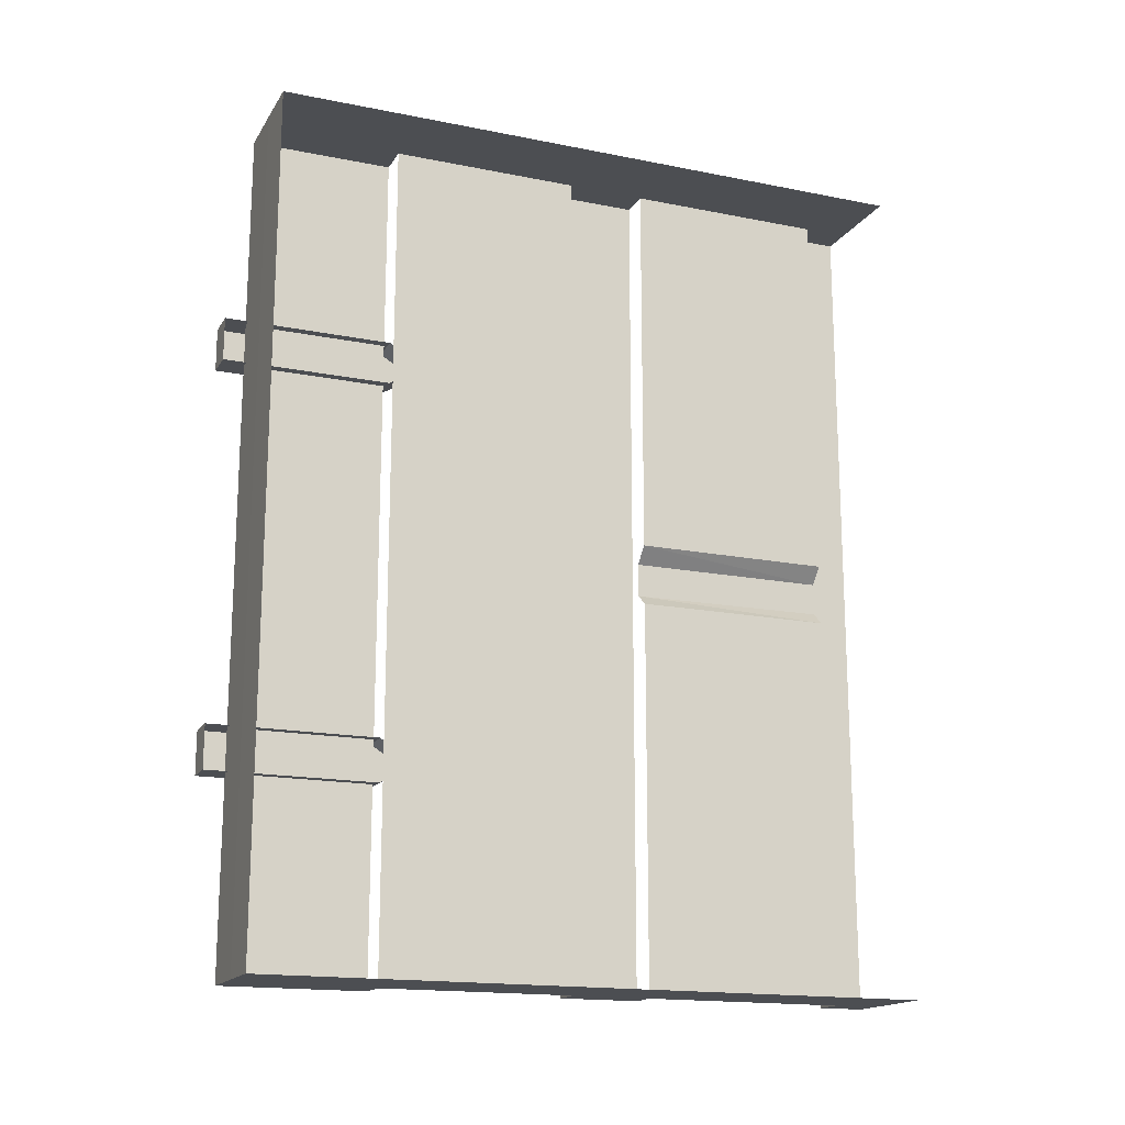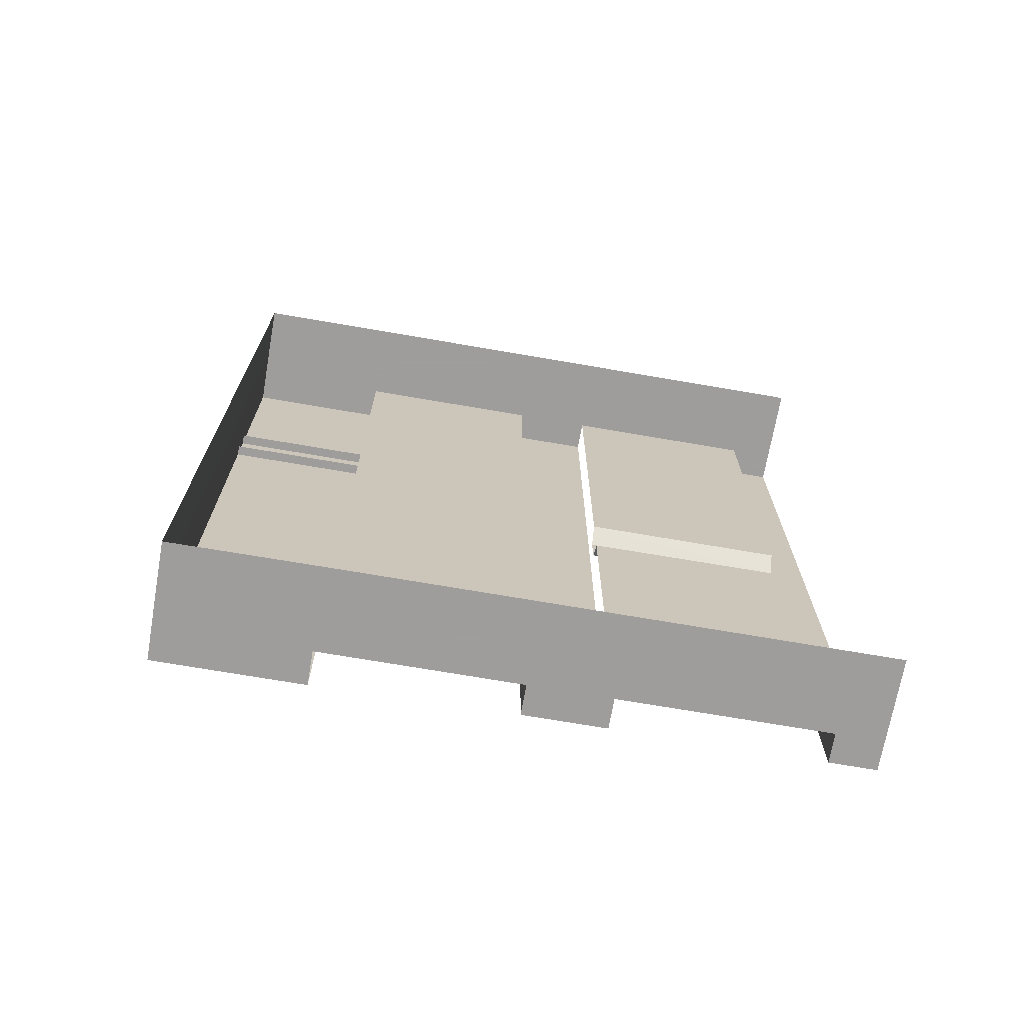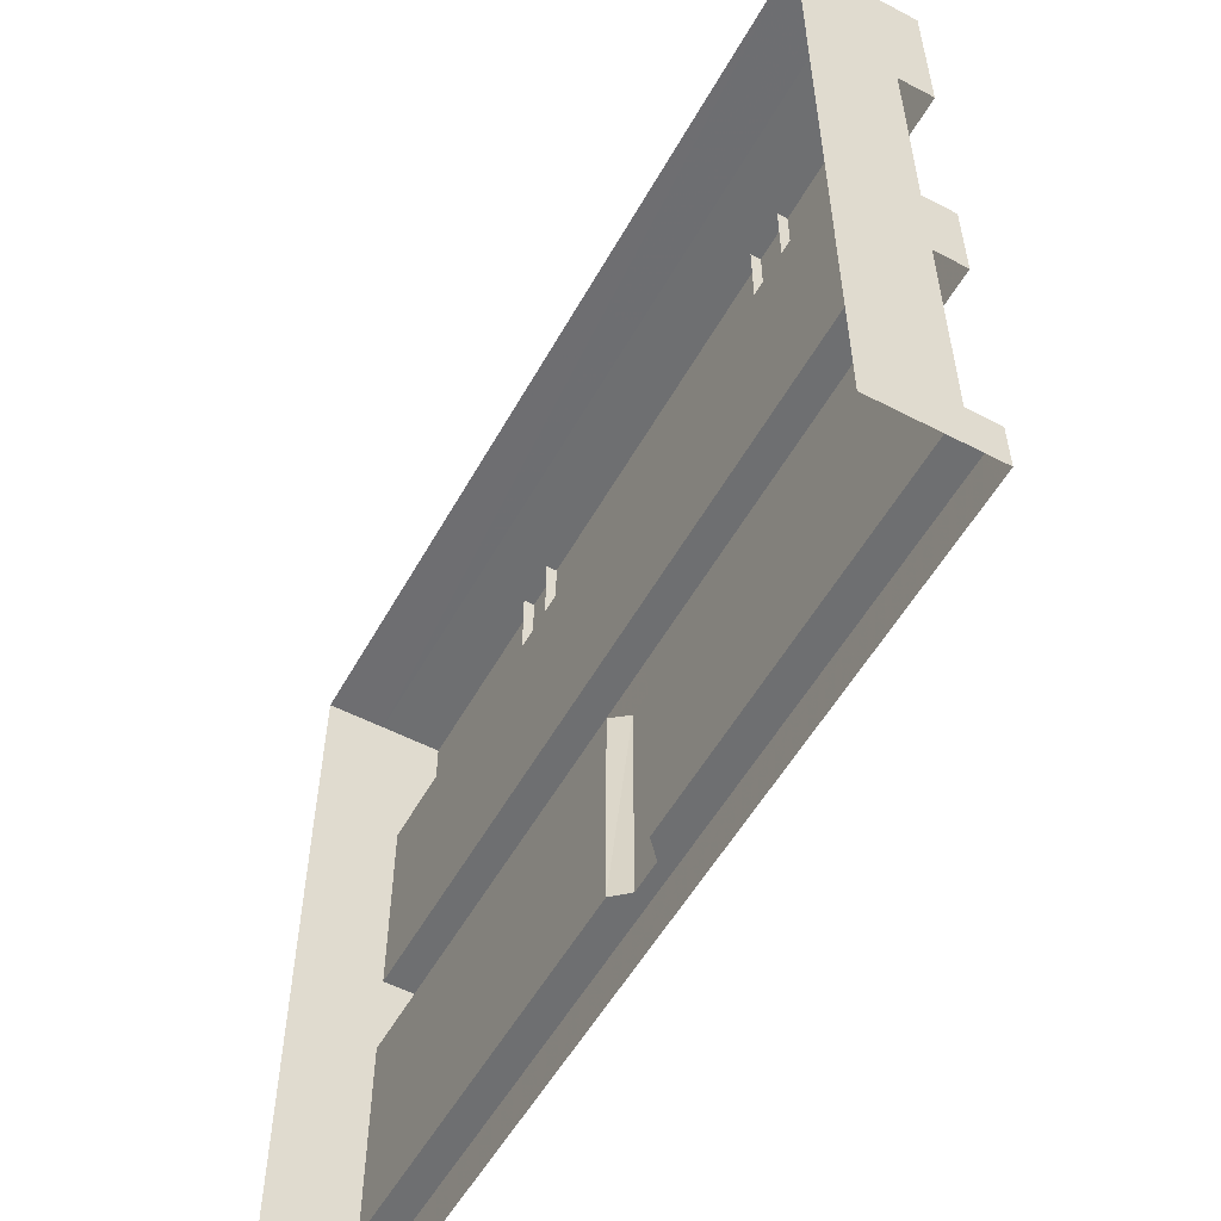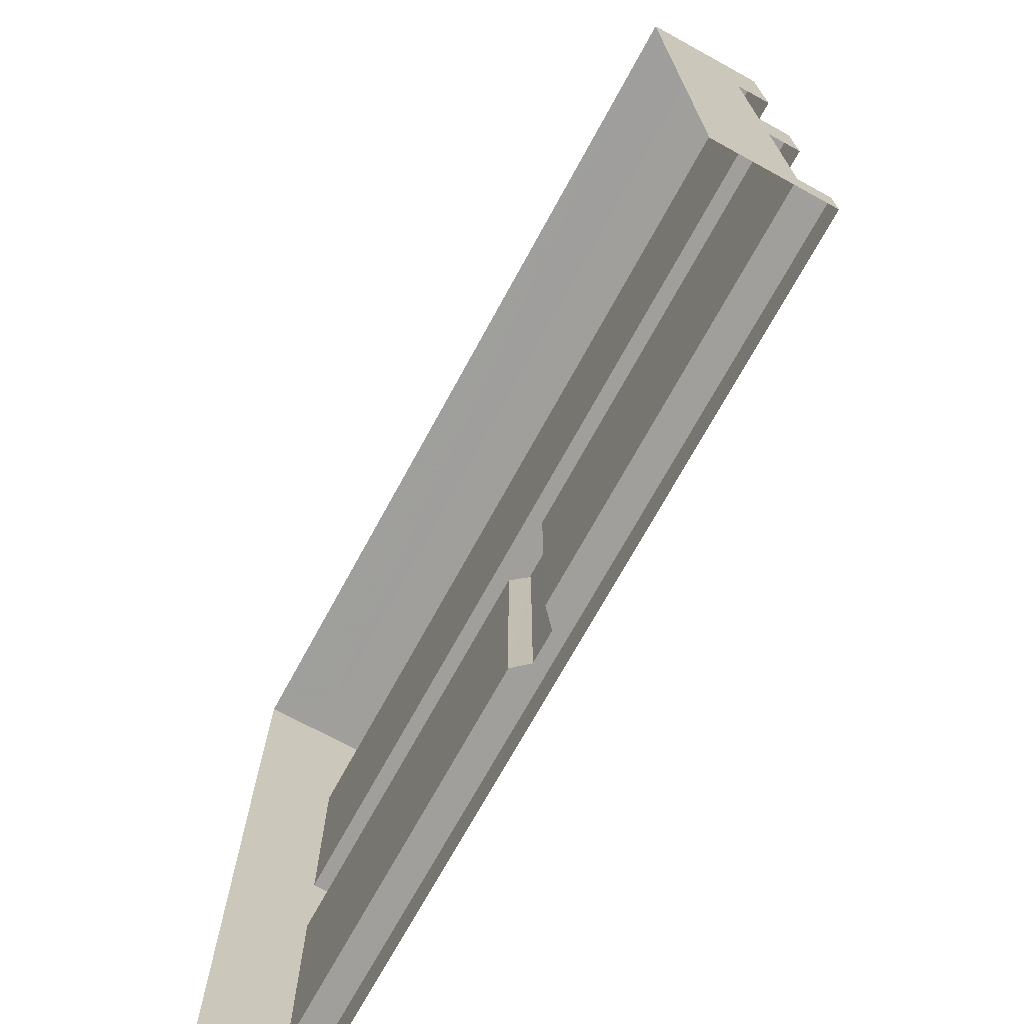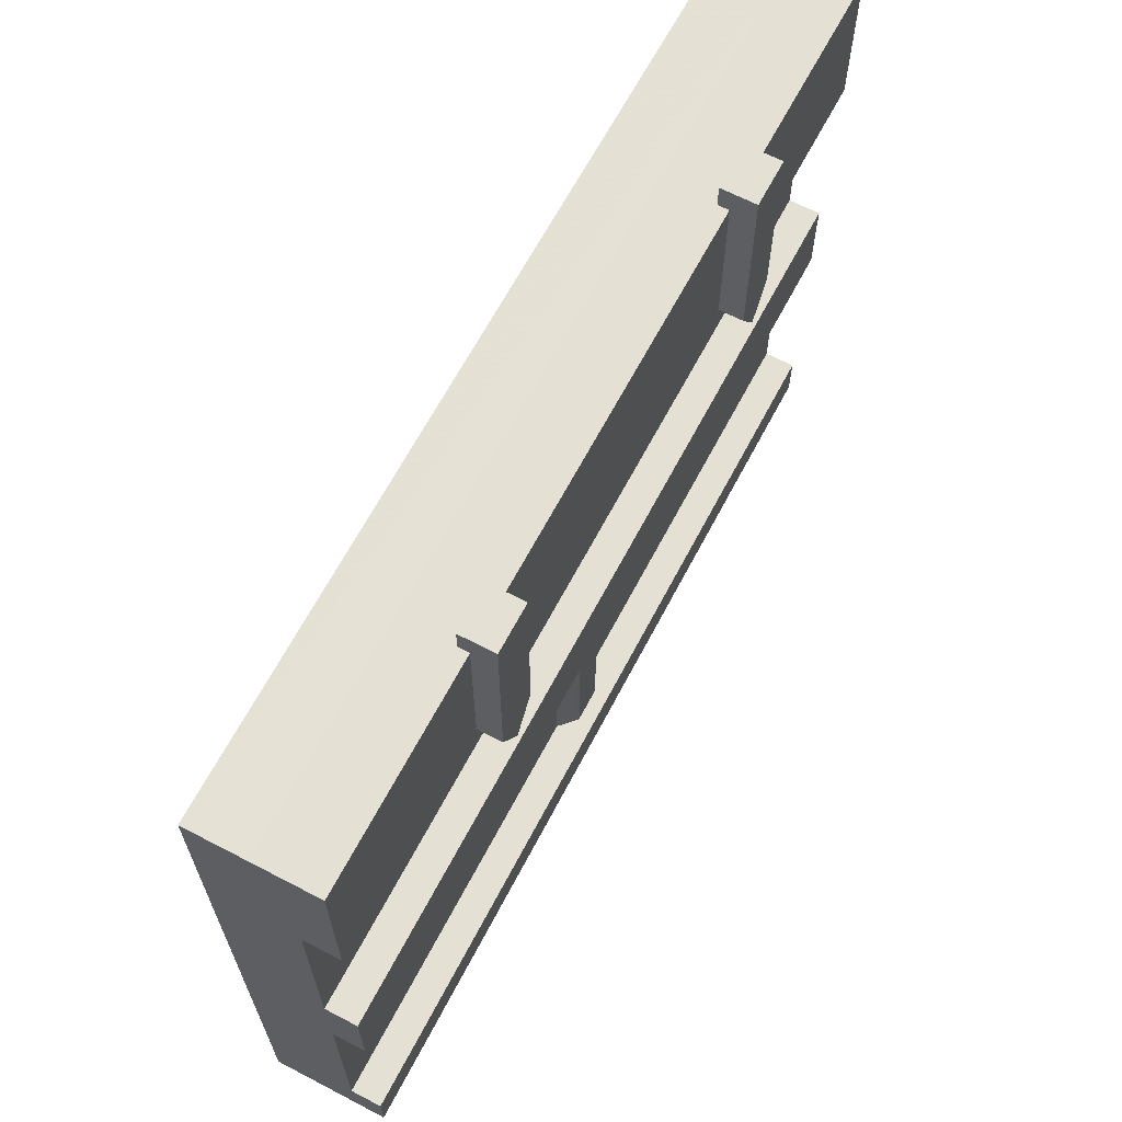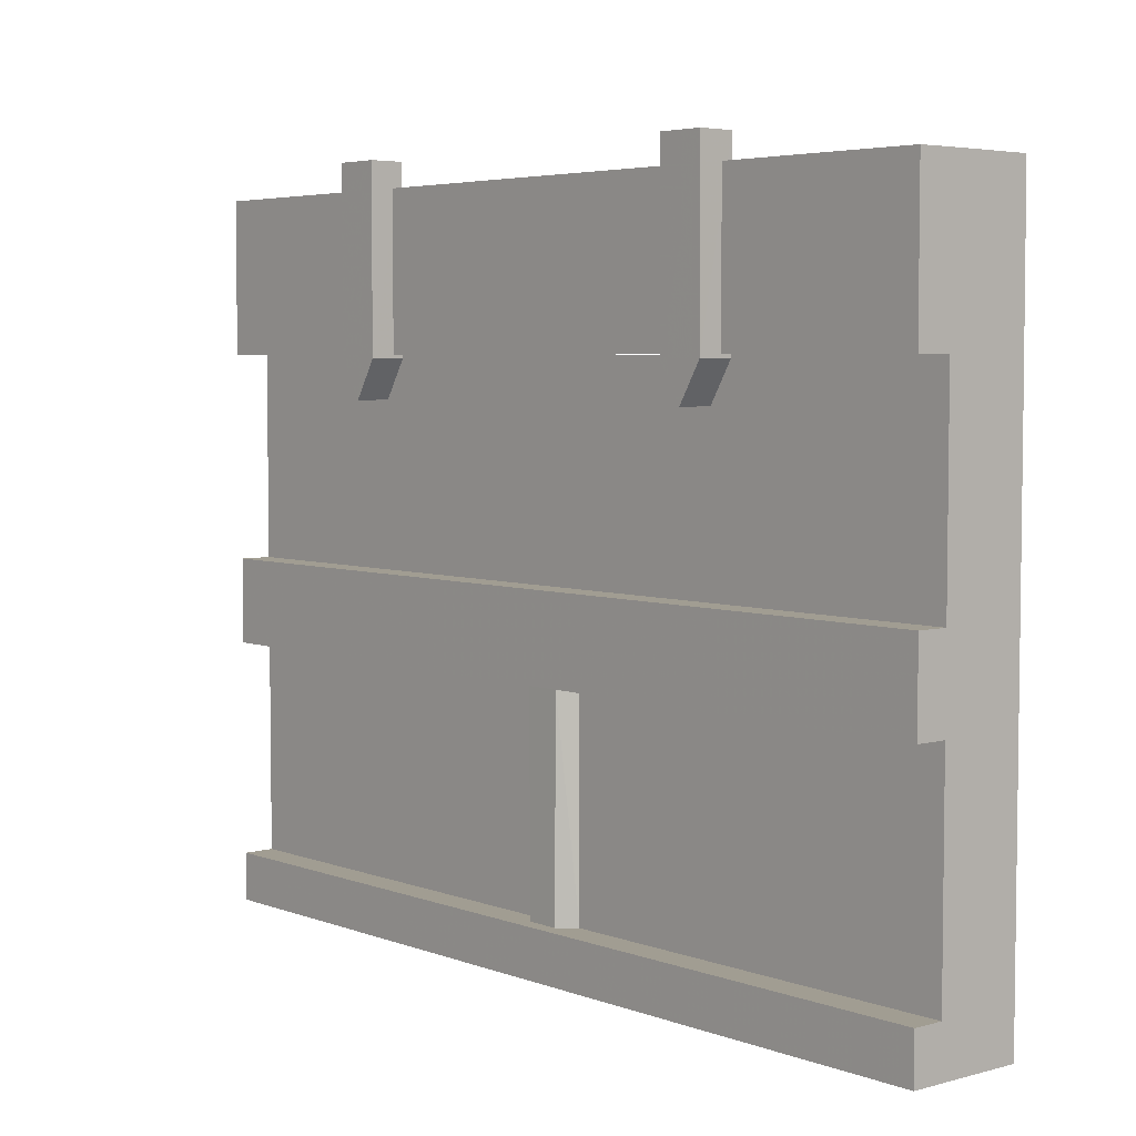
<metadata>
{"format":"obj","ext":"obj","renderer":"f3d","projection":"perspective","resolution":1024,"background":"white","views":[{"elev":-16.8,"azim":68.0,"up":"+Y"},{"elev":-70.7,"azim":80.2,"up":"+Y"},{"elev":-54.5,"azim":151.1,"up":"+Z"},{"elev":-71.2,"azim":151.3,"up":"+Z"},{"elev":65.2,"azim":-152.3,"up":"+Z"},{"elev":4.7,"azim":-40.8,"up":"+Z"}]}
</metadata>
<code>
g huodong_jingsu_545_qiangbi_01
v -2.822 97.11 119.3
v 3.075 97.12 152.2
v 15.6 97.12 152.1
v 15.66 97.11 114.6
v -10.59 -97.11 119.3
v -10.59 -97.11 152.2
v -10.47 97.12 152.2
v -10.47 97.12 119.3
v -2.94 -97.12 75.15
v -2.94 -97.12 56.78
v 15.66 -97.12 65.85
v -9.586 97.11 10.35
v -9.586 97.11 -0.06718
v -9.603 -97.12 -0.09503
v -9.603 -97.12 10.32
v -2.822 97.11 56.81
v -2.822 97.11 75.17
v 15.66 97.11 65.85
v -9.729 97.11 56.81
v -9.745 -97.12 56.78
v -9.745 -97.12 75.15
v -9.729 97.11 75.17
v -2.94 -97.12 119.3
v 15.66 -97.12 114.6
v 15.54 -97.12 152.1
v 2.957 -97.12 152.2
v -9.729 97.11 75.17
v -9.745 -97.12 75.15
v -2.94 -97.12 75.15
v -2.822 97.11 75.17
v -9.729 97.11 56.81
v -9.729 97.11 75.17
v -9.745 -97.12 75.15
v -9.745 -97.12 56.78
v 15.66 97.11 -0.2066
v -2.822 97.11 10.35
v -9.603 -97.12 10.32
v -9.603 -97.12 -0.09503
v 15.66 -97.12 -0.2066
v -2.94 -97.12 10.32
v -2.881 7.46 10.34
v -2.822 97.11 10.35
v -9.586 97.11 10.35
v -9.586 97.11 -0.06718
v -9.586 97.11 10.35
v -2.94 -97.12 119.3
v -2.822 97.11 119.3
v -2.822 97.11 75.17
v -2.94 -97.12 75.15
v 3.075 97.12 152.2
v -2.822 97.11 119.3
v -10.47 97.12 119.3
v -10.47 97.12 152.2
v 2.957 -97.12 152.2
v -10.59 -97.11 152.2
v -10.59 -97.11 119.3
v -2.94 -97.12 119.3
v -15.66 41.07 118.5
v -15.66 46.07 110.3
v -8.196 46.07 110.3
v -8.196 41.07 118.5
v -8.196 46.07 110.3
v -15.66 46.07 110.3
v -15.66 51.07 118.5
v -8.196 51.07 118.5
v -15.66 41.07 118.5
v -15.66 51.07 118.5
v -15.66 46.07 110.3
v -8.195 41.06 157.5
v -15.66 41.06 157.5
v -15.66 51.07 157.5
v -8.195 51.05 157.5
v -15.66 41.06 157.5
v -15.66 51.07 157.5
v -8.195 51.05 157.5
v -15.66 51.07 157.5
v -15.66 41.06 157.5
v -8.195 41.06 157.5
v -15.66 -52.43 118.5
v -15.66 -47.43 110.3
v -8.196 -47.43 110.3
v -8.196 -52.43 118.5
v -8.196 -47.43 110.3
v -15.66 -47.43 110.3
v -15.66 -42.43 118.5
v -8.196 -42.43 118.5
v -15.66 -52.43 118.5
v -15.66 -42.43 118.5
v -15.66 -47.43 110.3
v -8.195 -52.41 157.5
v -15.66 -52.42 157.5
v -15.66 -42.43 157.5
v -8.195 -42.42 157.5
v -15.66 -52.42 157.5
v -15.66 -42.43 157.5
v -8.195 -42.42 157.5
v -15.66 -42.43 157.5
v -15.66 -52.42 157.5
v -8.195 -52.41 157.5
v -6.38 3.746 10.33
v -9.603 -97.12 10.32
v -2.94 -97.12 10.32
v -2.909 -6.742 10.33
v -2.909 -6.742 10.33
v -2.94 -97.12 10.32
v -2.94 -97.12 56.78
v -2.911 -6.744 56.79
v -2.881 7.46 10.34
v -2.881 7.46 56.8
v -2.822 97.11 56.81
v -2.822 97.11 10.35
v -6.53 -3.913 56.79
v -6.391 -3.642 10.33
v -6.38 3.746 10.33
v -6.523 3.765 56.79
v -6.391 -3.642 10.33
v 2.957 -97.12 152.2
v 3.075 97.12 152.2
v -10.47 97.12 152.2
v -10.59 -97.11 152.2
v 15.6 97.12 152.1
v 15.54 -97.12 152.1
f 1 2 3
f 3 4 1
f 5 6 7
f 7 8 5
f 9 10 11
f 12 13 14
f 14 15 12
f 16 17 18
f 19 20 21
f 21 22 19
f 23 24 25
f 25 26 23
f 27 28 29
f 29 30 27
f 31 32 17
f 17 16 31
f 33 34 10
f 10 9 33
f 35 36 16
f 16 18 35
f 37 38 39
f 39 40 37
f 41 42 43
f 44 45 36
f 36 35 44
f 17 1 4
f 4 18 17
f 46 47 48
f 48 49 46
f 24 23 9
f 9 11 24
f 50 51 52
f 52 53 50
f 54 55 56
f 56 57 54
f 58 59 60
f 60 61 58
f 62 63 64
f 64 65 62
f 66 67 68
f 69 70 58
f 58 61 69
f 64 71 72
f 72 65 64
f 67 66 73
f 73 74 67
f 75 76 77
f 77 78 75
f 79 80 81
f 81 82 79
f 83 84 85
f 85 86 83
f 87 88 89
f 90 91 79
f 79 82 90
f 85 92 93
f 93 86 85
f 88 87 94
f 94 95 88
f 96 97 98
f 98 99 96
f 43 100 41
f 101 102 103
f 39 11 10
f 10 40 39
f 104 105 106
f 106 107 104
f 108 109 110
f 110 111 108
f 104 107 112
f 112 113 104
f 114 115 109
f 109 108 114
f 113 112 115
f 115 114 113
f 116 100 43
f 43 101 116
f 101 103 116
f 117 118 119
f 119 120 117
f 121 118 117
f 117 122 121

</code>
